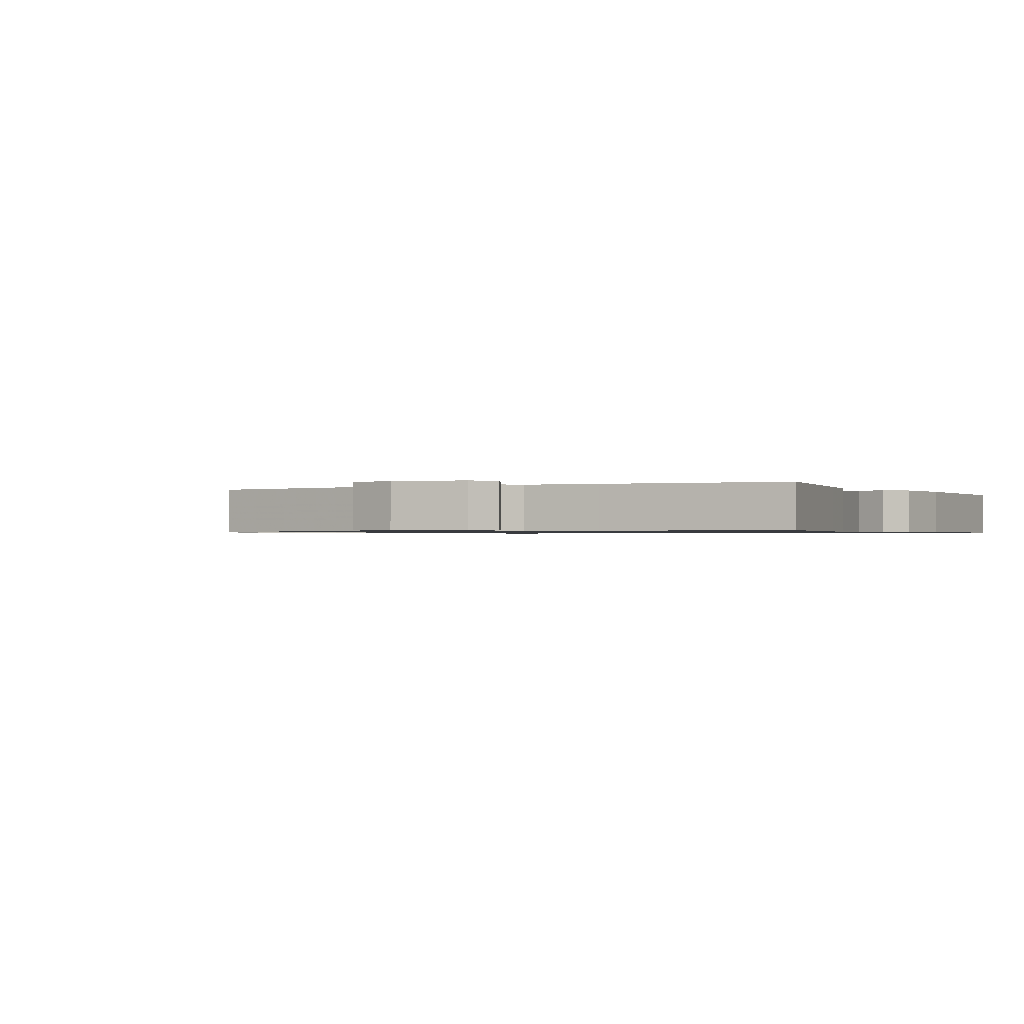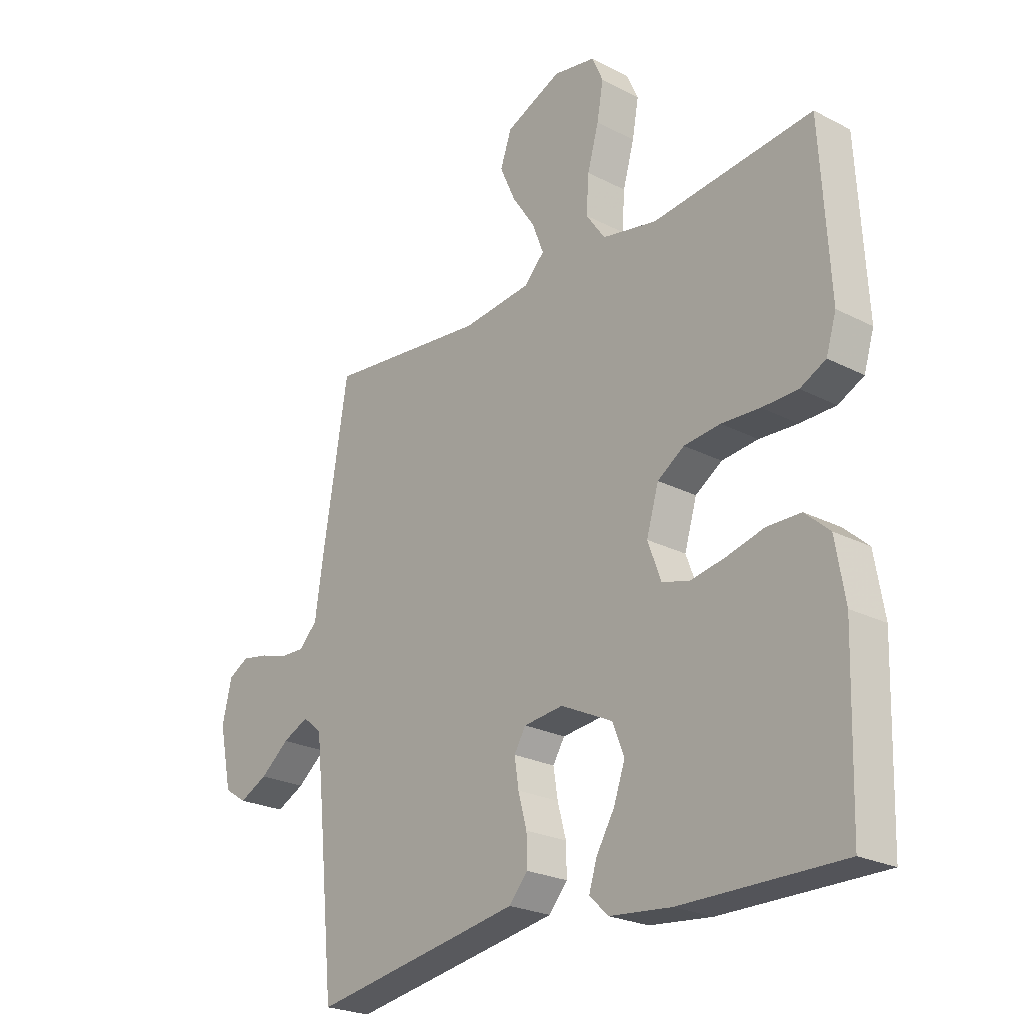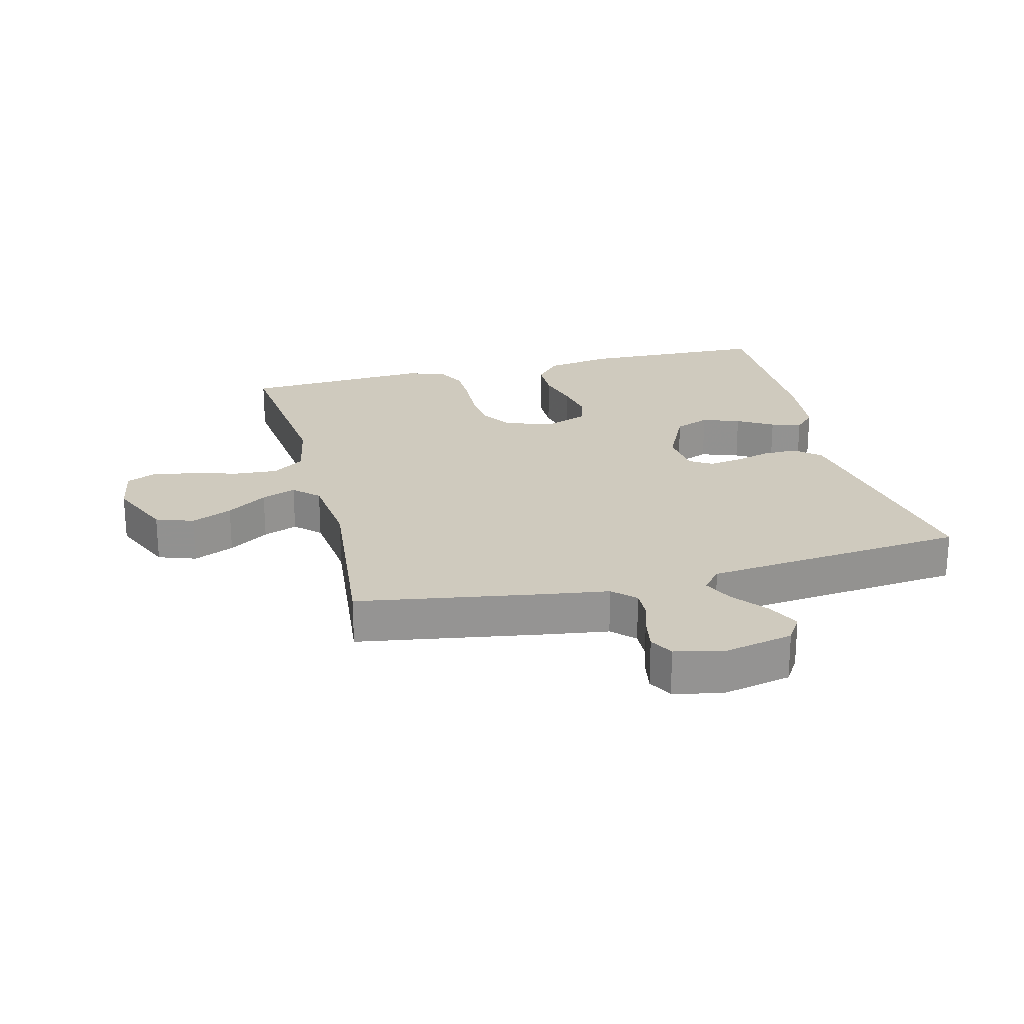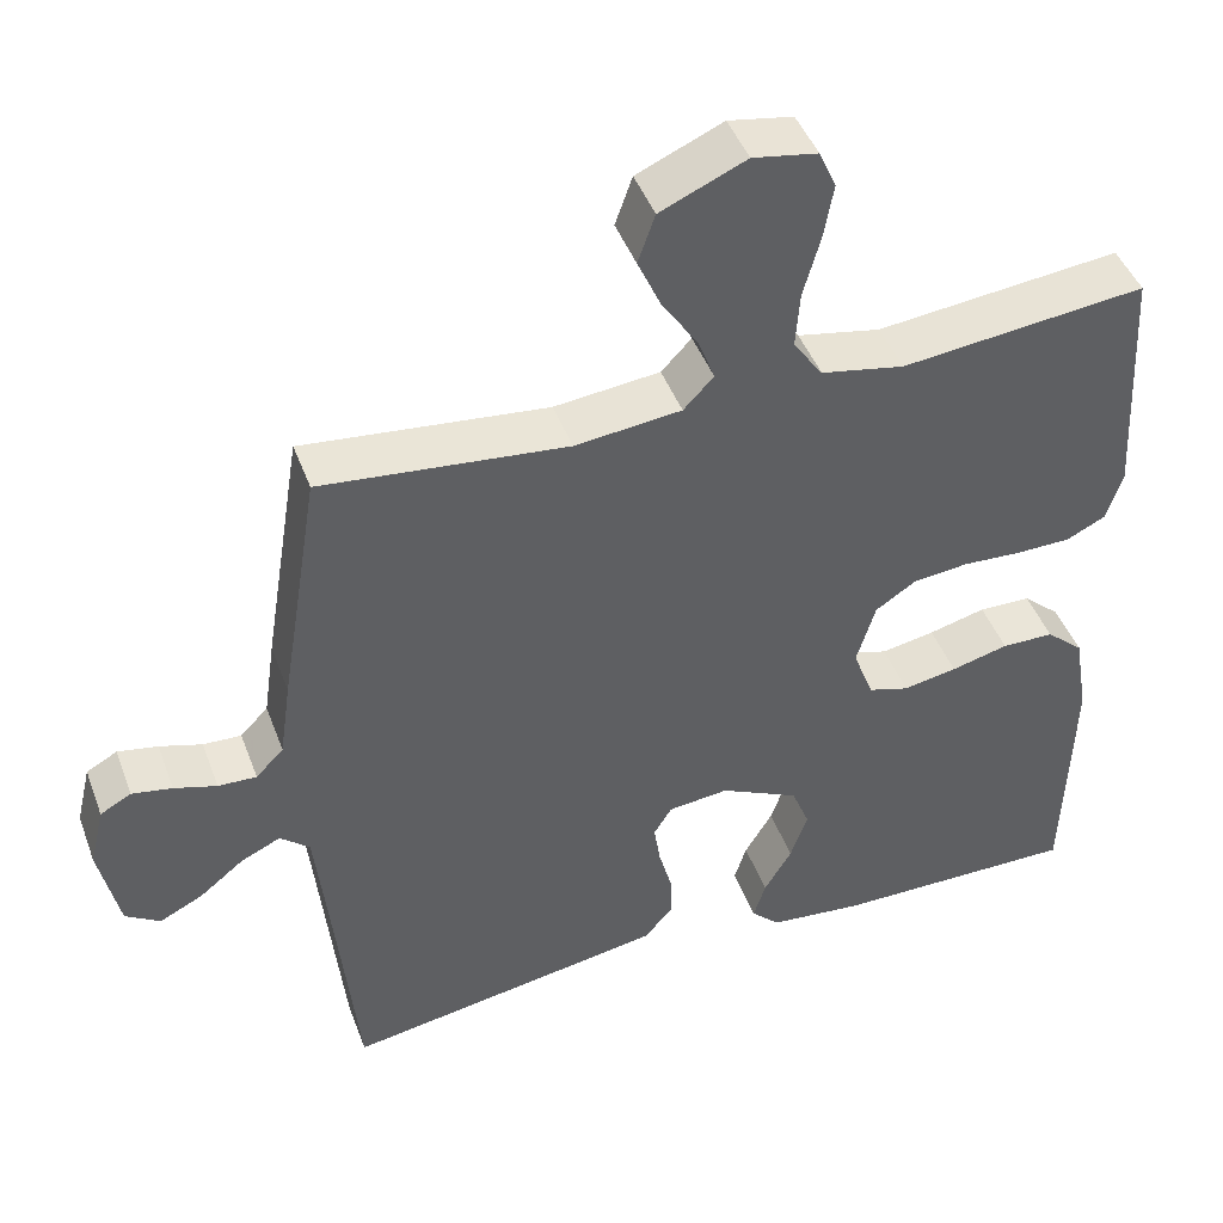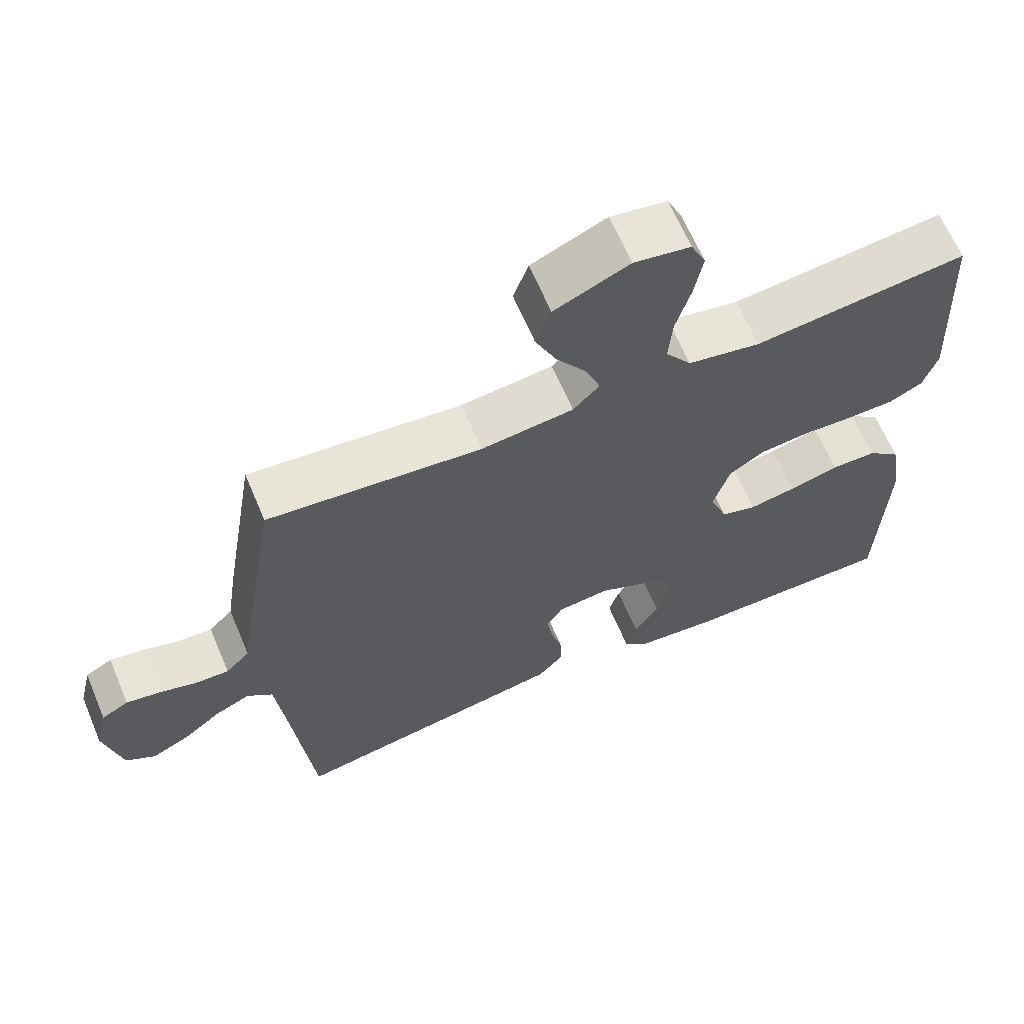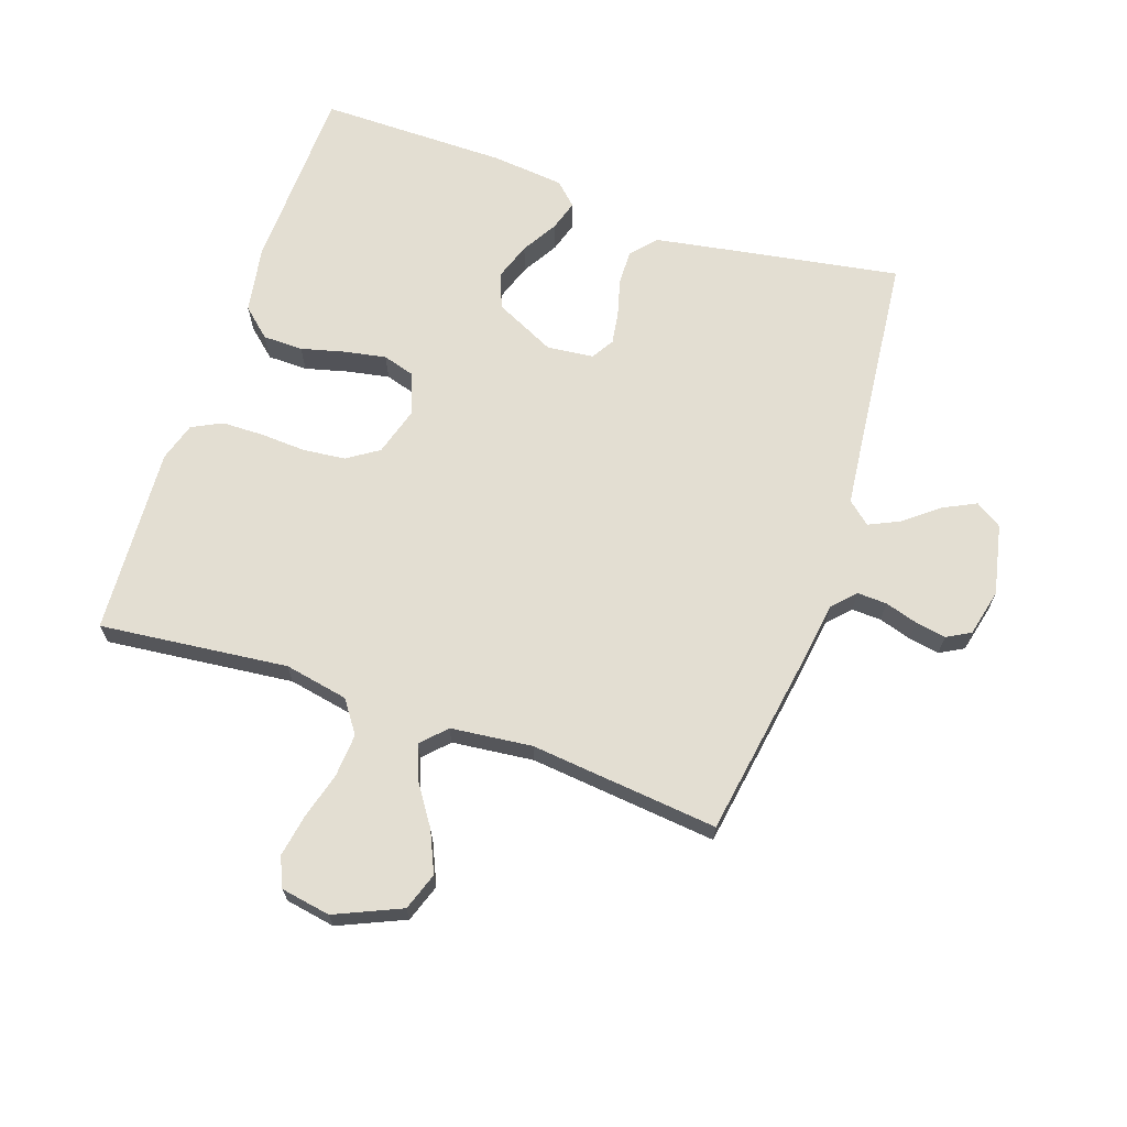
<metadata>
{"format":"obj","ext":"obj","renderer":"f3d","projection":"perspective","resolution":1024,"background":"white","views":[{"elev":-0.8,"azim":118.1,"up":"+Y"},{"elev":-24.0,"azim":-130.7,"up":"+Z"},{"elev":23.2,"azim":75.8,"up":"+Y"},{"elev":45.0,"azim":160.1,"up":"+Z"},{"elev":65.0,"azim":157.0,"up":"+Z"},{"elev":67.4,"azim":18.8,"up":"+Y"}]}
</metadata>
<code>
v -0.5 0.07 -0.5
v -0.509 0.07 -0.2
v -0.491 0.07 -0.094
v -0.445 0.07 -0.053
v -0.381 0.07 -0.052
v -0.311 0.07 -0.07
v -0.245 0.07 -0.082
v -0.195 0.07 -0.067
v -0.17 0.07 0
v -0.193 0.07 0.077
v -0.243 0.07 0.11
v -0.311 0.07 0.117
v -0.383 0.07 0.113
v -0.45 0.07 0.114
v -0.498 0.07 0.138
v -0.517 0.07 0.2
v -0.5 0.07 0.5
v -0.2 0.07 0.468
v -0.098 0.07 0.488
v -0.062 0.07 0.539
v -0.067 0.07 0.608
v -0.088 0.07 0.683
v -0.1 0.07 0.75
v -0.079 0.07 0.797
v 0 0.07 0.811
v 0.105 0.07 0.765
v 0.126 0.07 0.705
v 0.097 0.07 0.64
v 0.054 0.07 0.576
v 0.033 0.07 0.521
v 0.07 0.07 0.482
v 0.2 0.07 0.468
v 0.5 0.07 0.5
v 0.549 0.07 0.2
v 0.563 0.07 0.104
v 0.597 0.07 0.069
v 0.644 0.07 0.071
v 0.696 0.07 0.087
v 0.745 0.07 0.096
v 0.783 0.07 0.075
v 0.801 0.07 0
v 0.777 0.07 -0.113
v 0.735 0.07 -0.14
v 0.682 0.07 -0.114
v 0.628 0.07 -0.071
v 0.579 0.07 -0.048
v 0.543 0.07 -0.079
v 0.53 0.07 -0.2
v 0.5 0.07 -0.5
v 0.2 0.07 -0.45
v 0.106 0.07 -0.434
v 0.071 0.07 -0.394
v 0.072 0.07 -0.339
v 0.088 0.07 -0.28
v 0.096 0.07 -0.228
v 0.074 0.07 -0.192
v 0 0.07 -0.184
v -0.097 0.07 -0.231
v -0.119 0.07 -0.287
v -0.098 0.07 -0.347
v -0.064 0.07 -0.404
v -0.049 0.07 -0.452
v -0.084 0.07 -0.486
v -0.2 0.07 -0.498
v -0.5 0 -0.5
v -0.509 0 -0.2
v -0.491 0 -0.094
v -0.445 0 -0.053
v -0.381 0 -0.052
v -0.311 0 -0.07
v -0.245 0 -0.082
v -0.195 0 -0.067
v -0.17 0 0
v -0.193 0 0.077
v -0.243 0 0.11
v -0.311 0 0.117
v -0.383 0 0.113
v -0.45 0 0.114
v -0.498 0 0.138
v -0.517 0 0.2
v -0.5 0 0.5
v -0.2 0 0.468
v -0.098 0 0.488
v -0.062 0 0.539
v -0.067 0 0.608
v -0.088 0 0.683
v -0.1 0 0.75
v -0.079 0 0.797
v 0 0 0.811
v 0.105 0 0.765
v 0.126 0 0.705
v 0.097 0 0.64
v 0.054 0 0.576
v 0.033 0 0.521
v 0.07 0 0.482
v 0.2 0 0.468
v 0.5 0 0.5
v 0.549 0 0.2
v 0.563 0 0.104
v 0.597 0 0.069
v 0.644 0 0.071
v 0.696 0 0.087
v 0.745 0 0.096
v 0.783 0 0.075
v 0.801 0 0
v 0.777 0 -0.113
v 0.735 0 -0.14
v 0.682 0 -0.114
v 0.628 0 -0.071
v 0.579 0 -0.048
v 0.543 0 -0.079
v 0.53 0 -0.2
v 0.5 0 -0.5
v 0.2 0 -0.45
v 0.106 0 -0.434
v 0.071 0 -0.394
v 0.072 0 -0.339
v 0.088 0 -0.28
v 0.096 0 -0.228
v 0.074 0 -0.192
v 0 0 -0.184
v -0.097 0 -0.231
v -0.119 0 -0.287
v -0.098 0 -0.347
v -0.064 0 -0.404
v -0.049 0 -0.452
v -0.084 0 -0.486
v -0.2 0 -0.498
f 60 61 62 63
f 59 60 63 64
f 51 52 53 54
f 51 54 55
f 48 49 50 51
f 47 48 51 55
f 46 47 55 56
f 42 43 44 45
f 42 45 46
f 41 42 46
f 40 41 46
f 37 38 39 40
f 36 37 40 46
f 35 36 46 56
f 32 33 34 35
f 31 32 35 56
f 26 27 28 29
f 26 29 30
f 25 26 30
f 24 25 30
f 21 22 23 24
f 20 21 24 30
f 19 20 30 31
f 15 16 17 18
f 12 13 14 15
f 11 12 15 18
f 10 11 18 19
f 3 4 5 6
f 3 6 7
f 2 3 7
f 59 64 1 2
f 58 59 2 7
f 57 58 7 8
f 56 57 8 9
f 19 31 56
f 9 10 19 56
f 127 126 125 124
f 128 127 124 123
f 118 117 116 115
f 119 118 115
f 115 114 113 112
f 119 115 112 111
f 120 119 111 110
f 109 108 107 106
f 110 109 106
f 110 106 105
f 110 105 104
f 104 103 102 101
f 110 104 101 100
f 120 110 100 99
f 99 98 97 96
f 120 99 96 95
f 93 92 91 90
f 94 93 90
f 94 90 89
f 94 89 88
f 88 87 86 85
f 94 88 85 84
f 95 94 84 83
f 82 81 80 79
f 79 78 77 76
f 82 79 76 75
f 83 82 75 74
f 70 69 68 67
f 71 70 67
f 71 67 66
f 66 65 128 123
f 71 66 123 122
f 72 71 122 121
f 73 72 121 120
f 120 95 83
f 120 83 74 73
f 1 65 66 2
f 2 66 67 3
f 3 67 68 4
f 4 68 69 5
f 5 69 70 6
f 6 70 71 7
f 7 71 72 8
f 8 72 73 9
f 9 73 74 10
f 10 74 75 11
f 11 75 76 12
f 12 76 77 13
f 13 77 78 14
f 14 78 79 15
f 15 79 80 16
f 16 80 81 17
f 17 81 82 18
f 18 82 83 19
f 19 83 84 20
f 20 84 85 21
f 21 85 86 22
f 22 86 87 23
f 23 87 88 24
f 24 88 89 25
f 25 89 90 26
f 26 90 91 27
f 27 91 92 28
f 28 92 93 29
f 29 93 94 30
f 30 94 95 31
f 31 95 96 32
f 32 96 97 33
f 33 97 98 34
f 34 98 99 35
f 35 99 100 36
f 36 100 101 37
f 37 101 102 38
f 38 102 103 39
f 39 103 104 40
f 40 104 105 41
f 41 105 106 42
f 42 106 107 43
f 43 107 108 44
f 44 108 109 45
f 45 109 110 46
f 46 110 111 47
f 47 111 112 48
f 48 112 113 49
f 49 113 114 50
f 50 114 115 51
f 51 115 116 52
f 52 116 117 53
f 53 117 118 54
f 54 118 119 55
f 55 119 120 56
f 56 120 121 57
f 57 121 122 58
f 58 122 123 59
f 59 123 124 60
f 60 124 125 61
f 61 125 126 62
f 62 126 127 63
f 63 127 128 64
f 64 128 65 1

</code>
